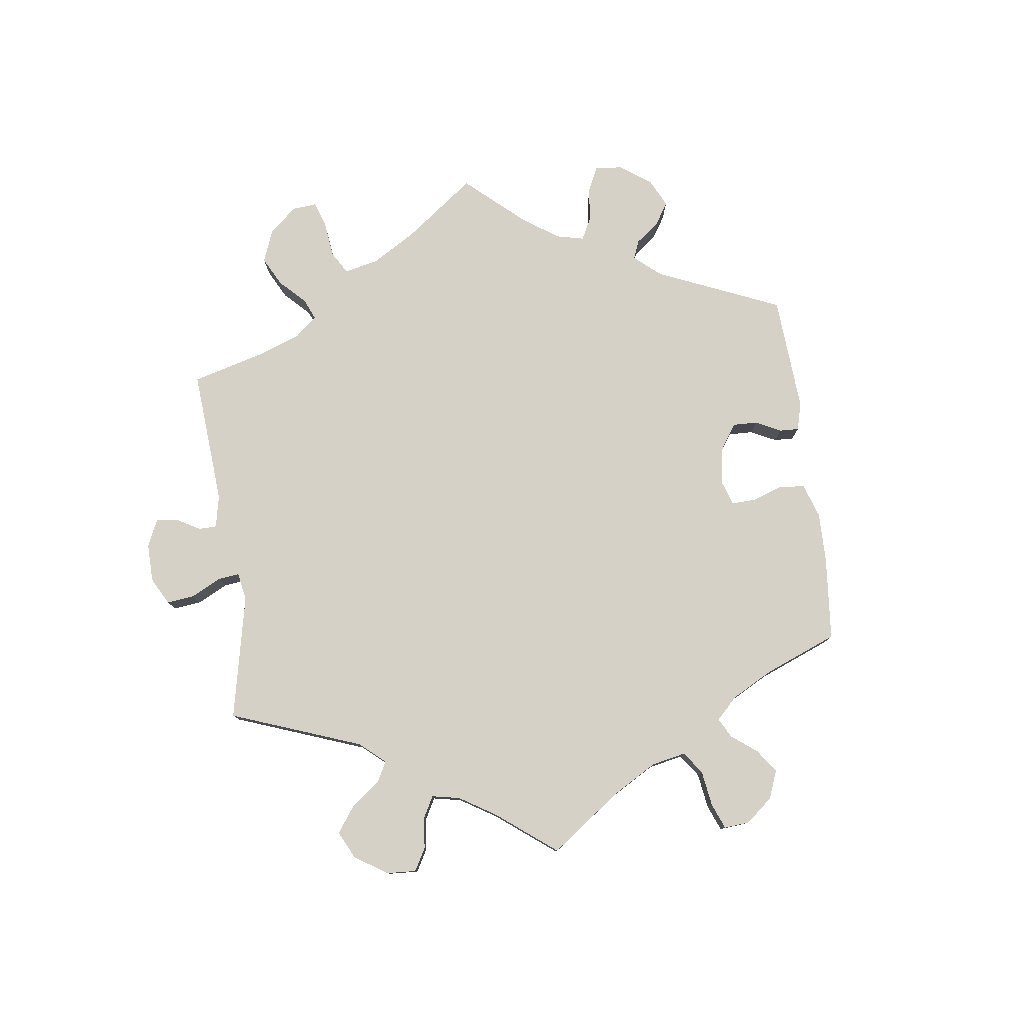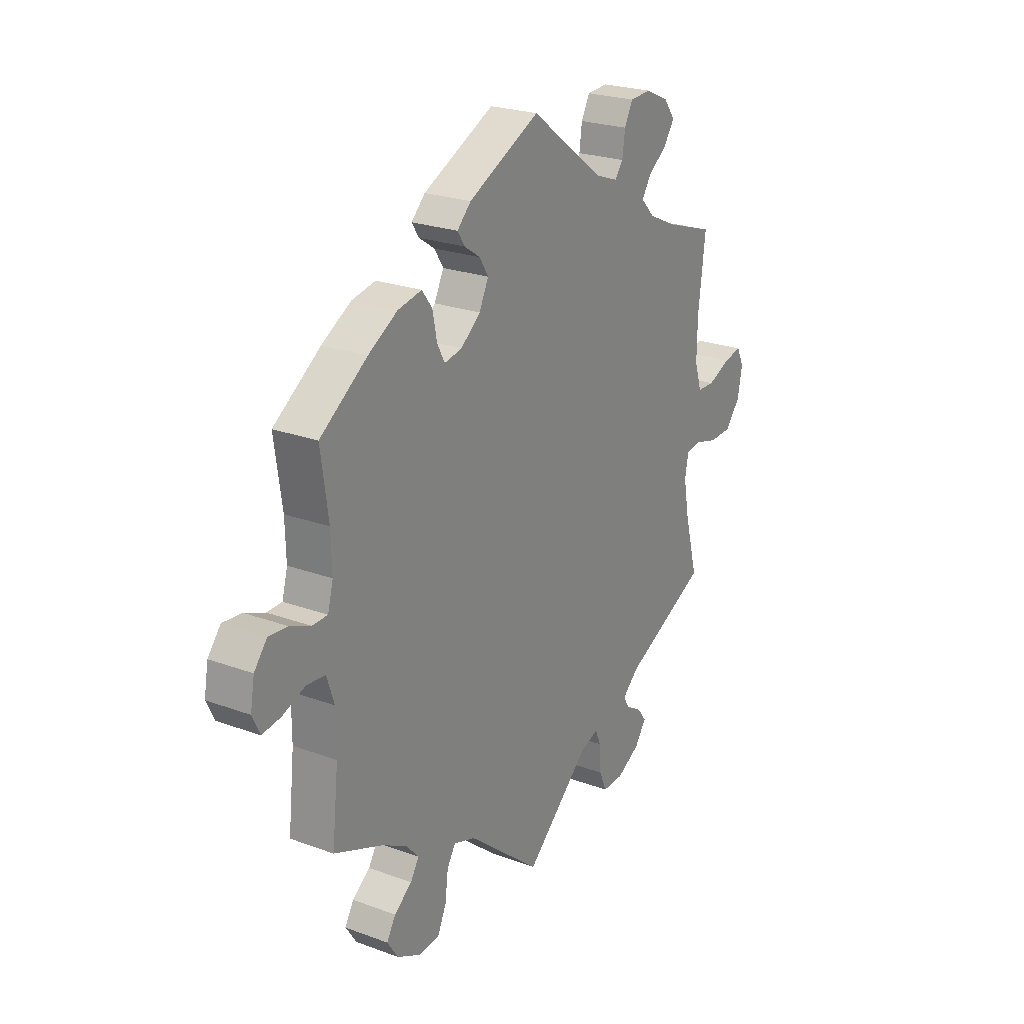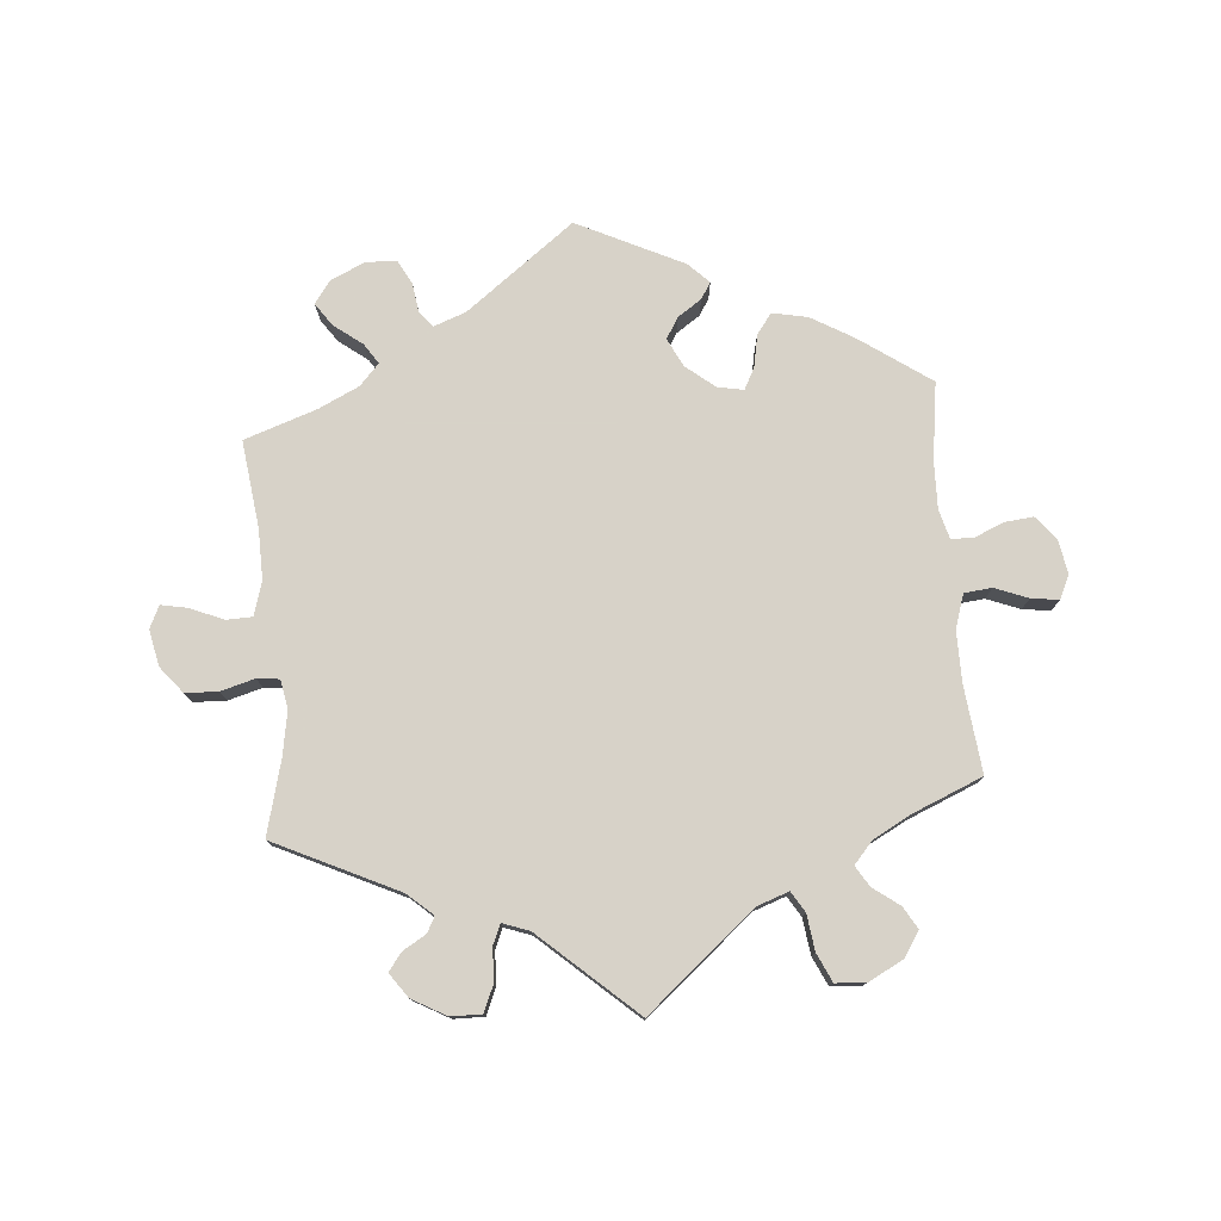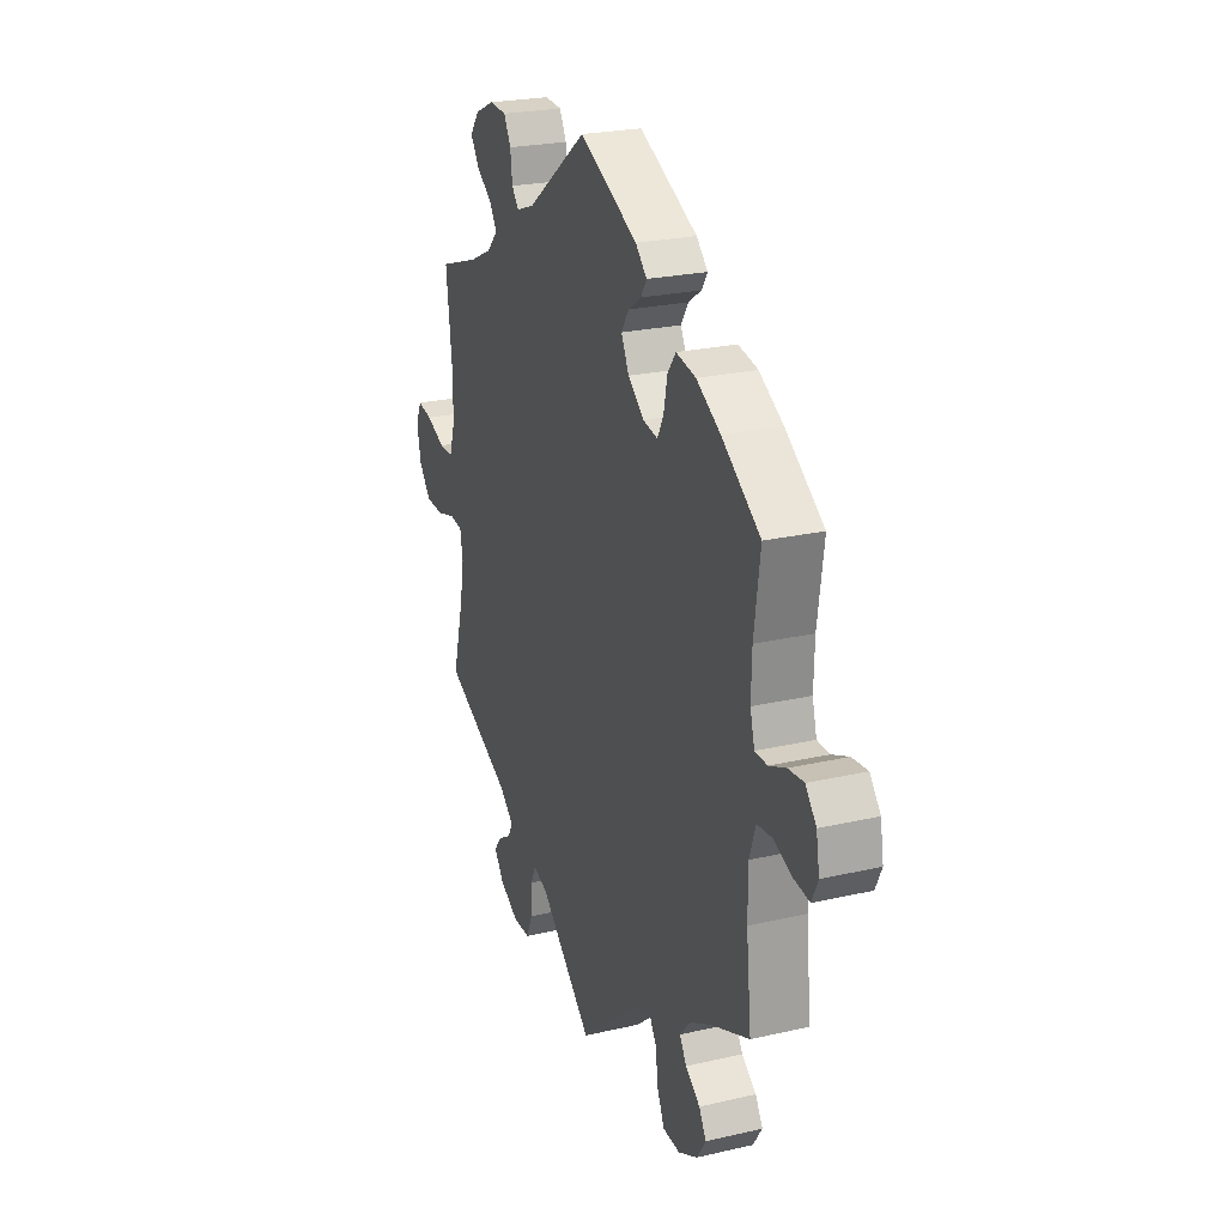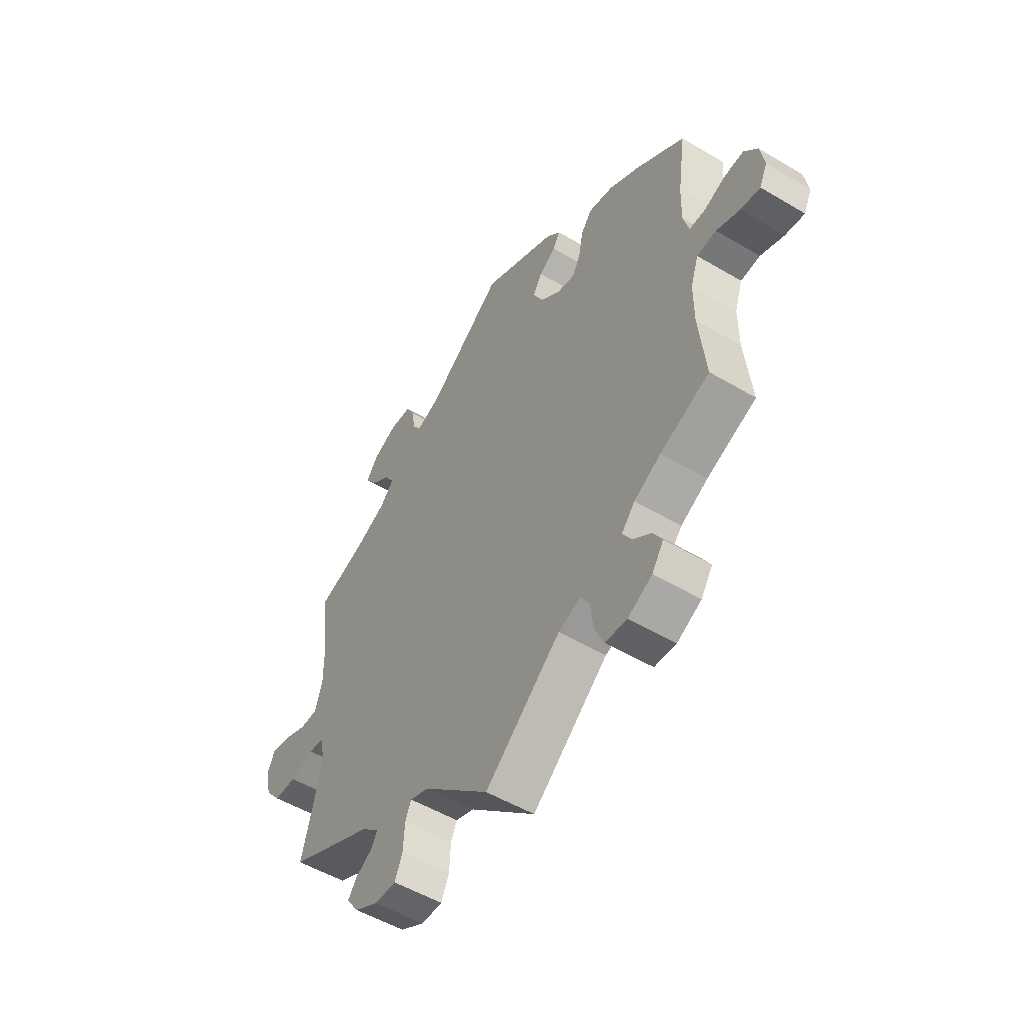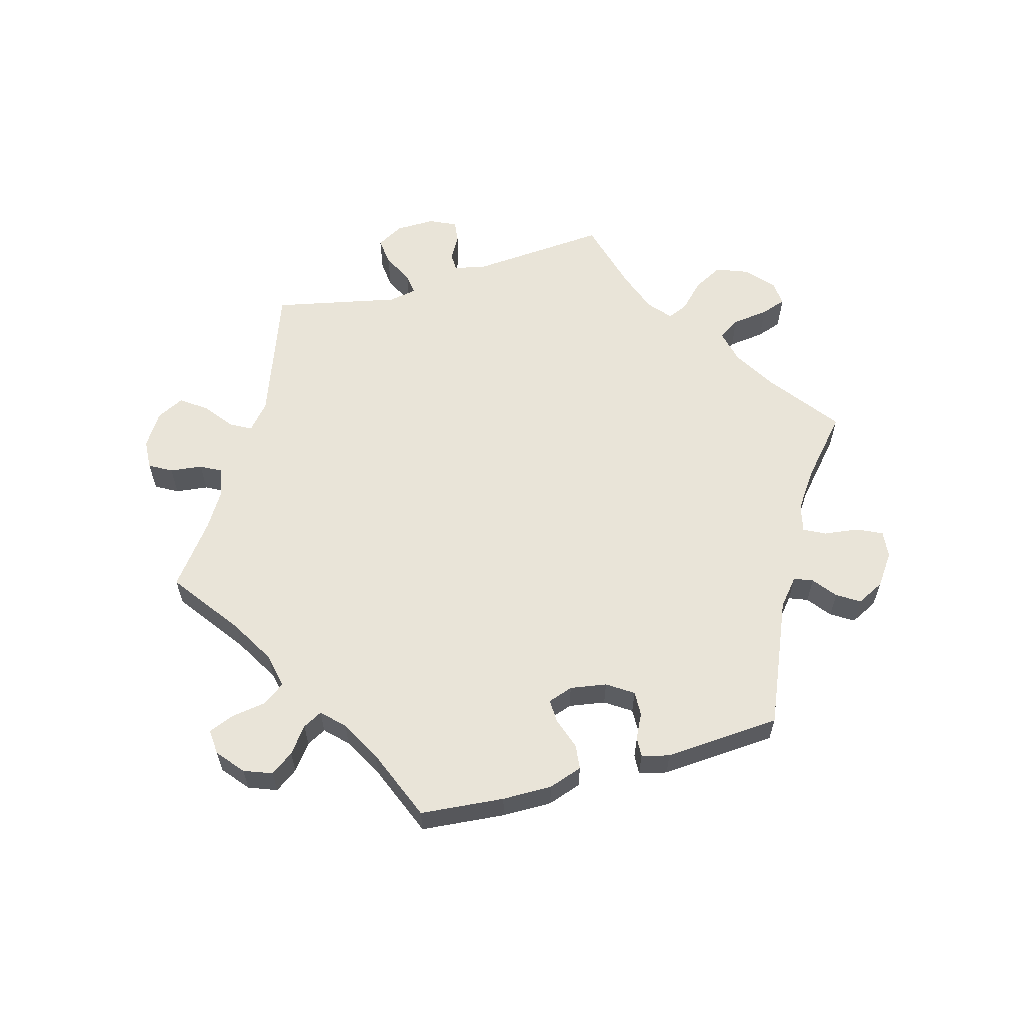
<metadata>
{"format":"obj","ext":"obj","renderer":"f3d","projection":"perspective","resolution":1024,"background":"white","views":[{"elev":78.9,"azim":-127.6,"up":"+Y"},{"elev":23.8,"azim":-58.3,"up":"+Z"},{"elev":77.3,"azim":174.9,"up":"+Y"},{"elev":23.8,"azim":-111.2,"up":"+Z"},{"elev":-52.3,"azim":-122.6,"up":"+Z"},{"elev":60.2,"azim":-45.7,"up":"+Y"}]}
</metadata>
<code>
v -0.165 0.07 -0.441
v -0.214 0.07 -0.424
v -0.233 0.07 -0.455
v -0.24 0.07 -0.51
v -0.26 0.07 -0.554
v -0.307 0.07 -0.557
v -0.36 0.07 -0.53
v -0.385 0.07 -0.492
v -0.365 0.07 -0.458
v -0.325 0.07 -0.428
v -0.306 0.07 -0.397
v -0.335 0.07 -0.364
v -0.393 0.07 -0.333
v -0.5 0.07 -0.289
v -0.486 0.07 -0.157
v -0.486 0.07 -0.078
v -0.503 0.07 -0.027
v -0.545 0.07 -0.023
v -0.596 0.07 -0.043
v -0.638 0.07 -0.049
v -0.655 0.07 -0.013
v -0.646 0.07 0.039
v -0.617 0.07 0.075
v -0.574 0.07 0.071
v -0.528 0.07 0.052
v -0.494 0.07 0.053
v -0.482 0.07 0.098
v -0.484 0.07 0.169
v -0.501 0.07 0.288
v -0.395 0.07 0.363
v -0.329 0.07 0.402
v -0.275 0.07 0.413
v -0.252 0.07 0.382
v -0.242 0.07 0.332
v -0.225 0.07 0.3
v -0.185 0.07 0.308
v -0.141 0.07 0.344
v -0.12 0.07 0.387
v -0.14 0.07 0.419
v -0.176 0.07 0.443
v -0.192 0.07 0.468
v -0.161 0.07 0.499
v 0 0.07 0.578
v 0.166 0.07 0.454
v 0.216 0.07 0.436
v 0.235 0.07 0.46
v 0.241 0.07 0.505
v 0.26 0.07 0.541
v 0.307 0.07 0.544
v 0.36 0.07 0.52
v 0.385 0.07 0.486
v 0.361 0.07 0.451
v 0.318 0.07 0.418
v 0.298 0.07 0.387
v 0.328 0.07 0.355
v 0.39 0.07 0.326
v 0.501 0.07 0.289
v 0.485 0.07 0.156
v 0.484 0.07 0.079
v 0.5 0.07 0.028
v 0.539 0.07 0.027
v 0.591 0.07 0.049
v 0.631 0.07 0.057
v 0.647 0.07 0.023
v 0.636 0.07 -0.032
v 0.603 0.07 -0.073
v 0.553 0.07 -0.075
v 0.501 0.07 -0.061
v 0.467 0.07 -0.065
v 0.459 0.07 -0.109
v 0.471 0.07 -0.176
v 0.501 0.07 -0.289
v 0.313 0.07 -0.38
v 0.275 0.07 -0.414
v 0.288 0.07 -0.438
v 0.324 0.07 -0.459
v 0.344 0.07 -0.486
v 0.318 0.07 -0.523
v 0.266 0.07 -0.552
v 0.219 0.07 -0.553
v 0.202 0.07 -0.514
v 0.199 0.07 -0.462
v 0.186 0.07 -0.432
v 0.145 0.07 -0.447
v 0 0.07 -0.578
v -0.165 0 -0.441
v -0.214 0 -0.424
v -0.233 0 -0.455
v -0.24 0 -0.51
v -0.26 0 -0.554
v -0.307 0 -0.557
v -0.36 0 -0.53
v -0.385 0 -0.492
v -0.365 0 -0.458
v -0.325 0 -0.428
v -0.306 0 -0.397
v -0.335 0 -0.364
v -0.393 0 -0.333
v -0.5 0 -0.289
v -0.486 0 -0.157
v -0.486 0 -0.078
v -0.503 0 -0.027
v -0.545 0 -0.023
v -0.596 0 -0.043
v -0.638 0 -0.049
v -0.655 0 -0.013
v -0.646 0 0.039
v -0.617 0 0.075
v -0.574 0 0.071
v -0.528 0 0.052
v -0.494 0 0.053
v -0.482 0 0.098
v -0.484 0 0.169
v -0.501 0 0.288
v -0.395 0 0.363
v -0.329 0 0.402
v -0.275 0 0.413
v -0.252 0 0.382
v -0.242 0 0.332
v -0.225 0 0.3
v -0.185 0 0.308
v -0.141 0 0.344
v -0.12 0 0.387
v -0.14 0 0.419
v -0.176 0 0.443
v -0.192 0 0.468
v -0.161 0 0.499
v 0 0 0.578
v 0.166 0 0.454
v 0.216 0 0.436
v 0.235 0 0.46
v 0.241 0 0.505
v 0.26 0 0.541
v 0.307 0 0.544
v 0.36 0 0.52
v 0.385 0 0.486
v 0.361 0 0.451
v 0.318 0 0.418
v 0.298 0 0.387
v 0.328 0 0.355
v 0.39 0 0.326
v 0.501 0 0.289
v 0.485 0 0.156
v 0.484 0 0.079
v 0.5 0 0.028
v 0.539 0 0.027
v 0.591 0 0.049
v 0.631 0 0.057
v 0.647 0 0.023
v 0.636 0 -0.032
v 0.603 0 -0.073
v 0.553 0 -0.075
v 0.501 0 -0.061
v 0.467 0 -0.065
v 0.459 0 -0.109
v 0.471 0 -0.176
v 0.501 0 -0.289
v 0.313 0 -0.38
v 0.275 0 -0.414
v 0.288 0 -0.438
v 0.324 0 -0.459
v 0.344 0 -0.486
v 0.318 0 -0.523
v 0.266 0 -0.552
v 0.219 0 -0.553
v 0.202 0 -0.514
v 0.199 0 -0.462
v 0.186 0 -0.432
v 0.145 0 -0.447
v 0 0 -0.578
f 84 85 1
f 83 84 1 2
f 79 80 81 82
f 79 82 83
f 78 79 83
f 75 76 77 78
f 74 75 78 83
f 73 74 83 2
f 71 72 73 2
f 65 66 67 68
f 65 68 69
f 64 65 69
f 61 62 63 64
f 60 61 64 69
f 59 60 69
f 58 59 69 70
f 56 57 58
f 55 56 58 70
f 50 51 52 53
f 50 53 54
f 49 50 54
f 46 47 48 49
f 45 46 49 54
f 44 45 54 55
f 42 43 44
f 39 40 41 42
f 38 39 42 44
f 37 38 44 55
f 31 32 33 34
f 31 34 35
f 28 29 30 31
f 27 28 31 35
f 26 27 35 36
f 22 23 24 25
f 22 25 26
f 21 22 26
f 18 19 20 21
f 18 21 26
f 17 18 26 36
f 13 14 15
f 12 13 15 16
f 11 12 16 17
f 7 8 9 10
f 7 10 11
f 6 7 11
f 3 4 5 6
f 2 3 6 11
f 37 55 70 71
f 17 36 37 71
f 2 11 17 71
f 86 170 169
f 87 86 169 168
f 167 166 165 164
f 168 167 164
f 168 164 163
f 163 162 161 160
f 168 163 160 159
f 87 168 159 158
f 87 158 157 156
f 153 152 151 150
f 154 153 150
f 154 150 149
f 149 148 147 146
f 154 149 146 145
f 154 145 144
f 155 154 144 143
f 143 142 141
f 155 143 141 140
f 138 137 136 135
f 139 138 135
f 139 135 134
f 134 133 132 131
f 139 134 131 130
f 140 139 130 129
f 129 128 127
f 127 126 125 124
f 129 127 124 123
f 140 129 123 122
f 119 118 117 116
f 120 119 116
f 116 115 114 113
f 120 116 113 112
f 121 120 112 111
f 110 109 108 107
f 111 110 107
f 111 107 106
f 106 105 104 103
f 111 106 103
f 121 111 103 102
f 100 99 98
f 101 100 98 97
f 102 101 97 96
f 95 94 93 92
f 96 95 92
f 96 92 91
f 91 90 89 88
f 96 91 88 87
f 156 155 140 122
f 156 122 121 102
f 156 102 96 87
f 1 86 87 2
f 2 87 88 3
f 3 88 89 4
f 4 89 90 5
f 5 90 91 6
f 6 91 92 7
f 7 92 93 8
f 8 93 94 9
f 9 94 95 10
f 10 95 96 11
f 11 96 97 12
f 12 97 98 13
f 13 98 99 14
f 14 99 100 15
f 15 100 101 16
f 16 101 102 17
f 17 102 103 18
f 18 103 104 19
f 19 104 105 20
f 20 105 106 21
f 21 106 107 22
f 22 107 108 23
f 23 108 109 24
f 24 109 110 25
f 25 110 111 26
f 26 111 112 27
f 27 112 113 28
f 28 113 114 29
f 29 114 115 30
f 30 115 116 31
f 31 116 117 32
f 32 117 118 33
f 33 118 119 34
f 34 119 120 35
f 35 120 121 36
f 36 121 122 37
f 37 122 123 38
f 38 123 124 39
f 39 124 125 40
f 40 125 126 41
f 41 126 127 42
f 42 127 128 43
f 43 128 129 44
f 44 129 130 45
f 45 130 131 46
f 46 131 132 47
f 47 132 133 48
f 48 133 134 49
f 49 134 135 50
f 50 135 136 51
f 51 136 137 52
f 52 137 138 53
f 53 138 139 54
f 54 139 140 55
f 55 140 141 56
f 56 141 142 57
f 57 142 143 58
f 58 143 144 59
f 59 144 145 60
f 60 145 146 61
f 61 146 147 62
f 62 147 148 63
f 63 148 149 64
f 64 149 150 65
f 65 150 151 66
f 66 151 152 67
f 67 152 153 68
f 68 153 154 69
f 69 154 155 70
f 70 155 156 71
f 71 156 157 72
f 72 157 158 73
f 73 158 159 74
f 74 159 160 75
f 75 160 161 76
f 76 161 162 77
f 77 162 163 78
f 78 163 164 79
f 79 164 165 80
f 80 165 166 81
f 81 166 167 82
f 82 167 168 83
f 83 168 169 84
f 84 169 170 85
f 85 170 86 1

</code>
